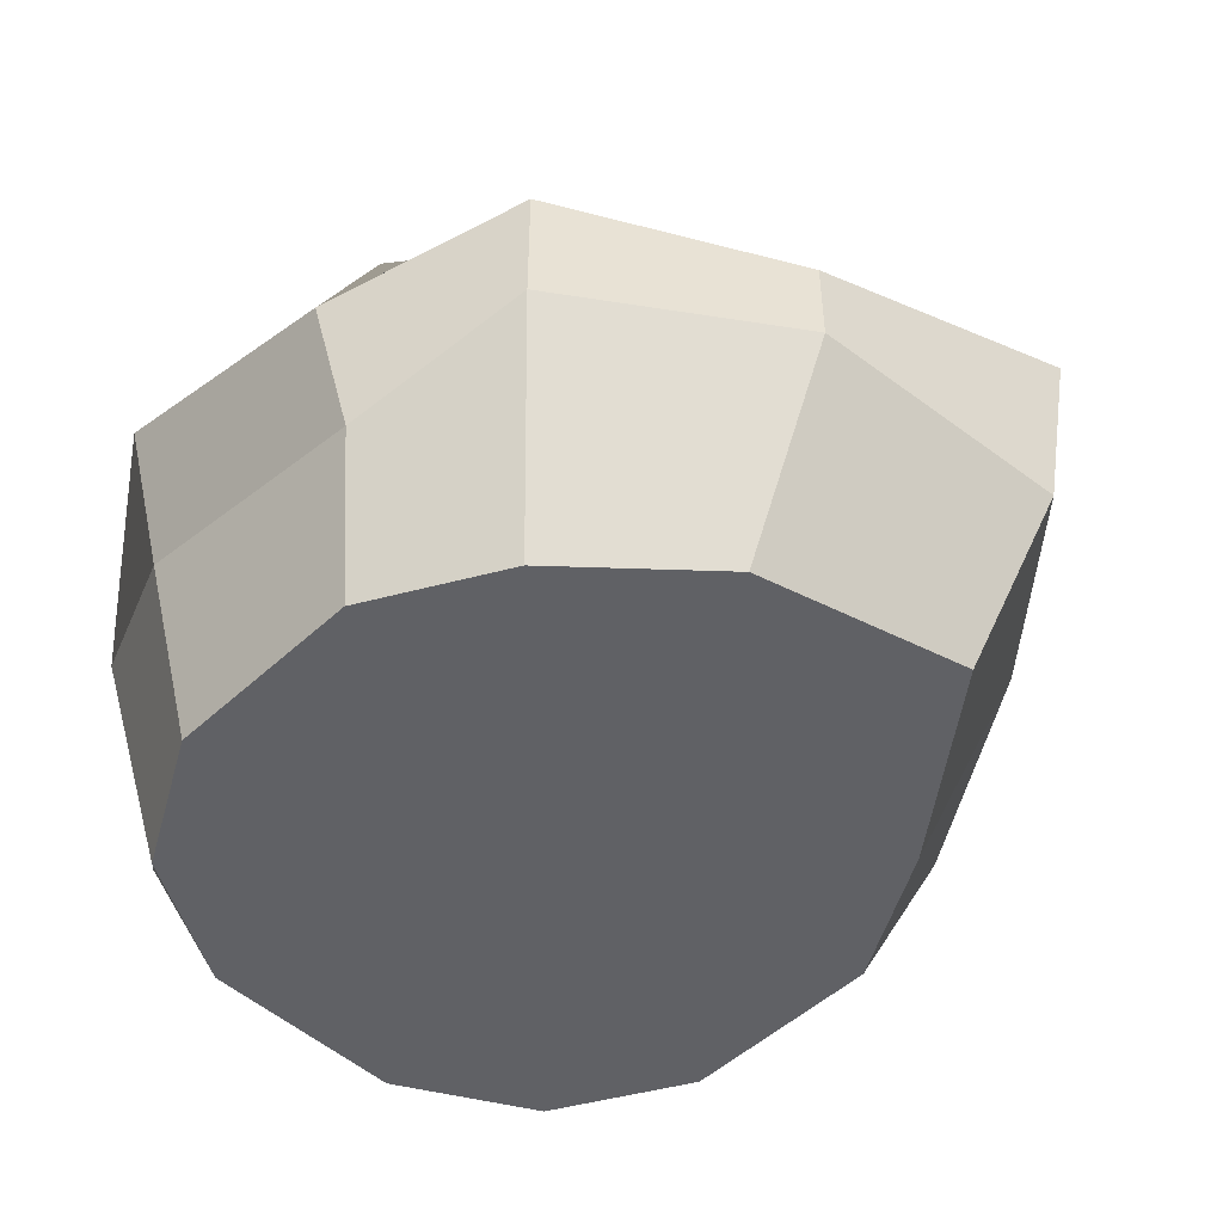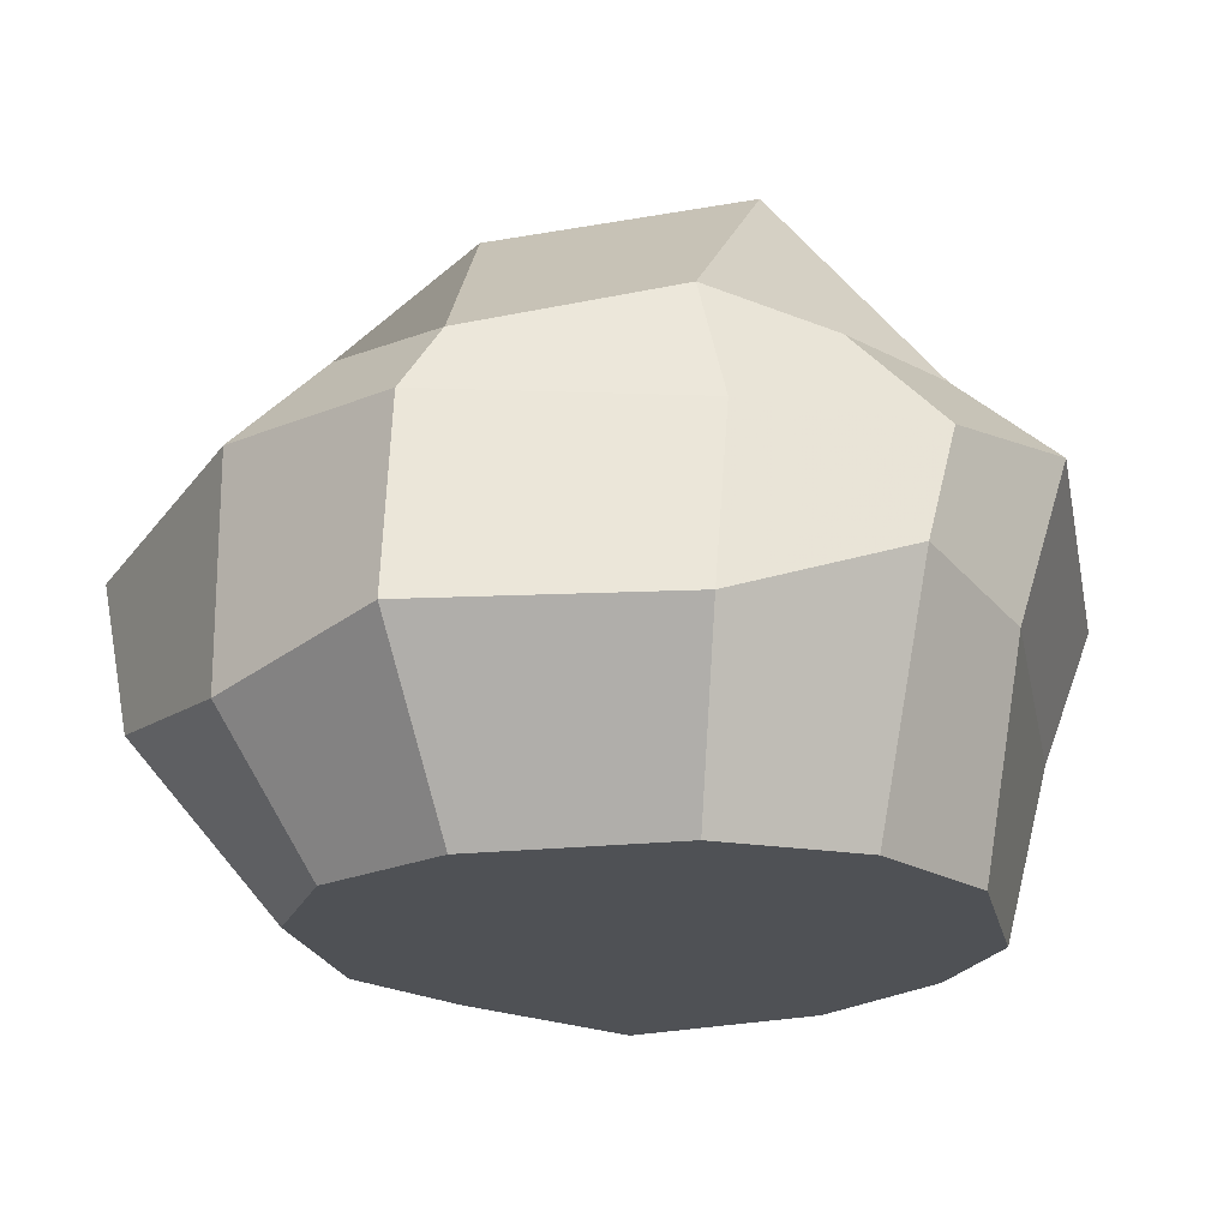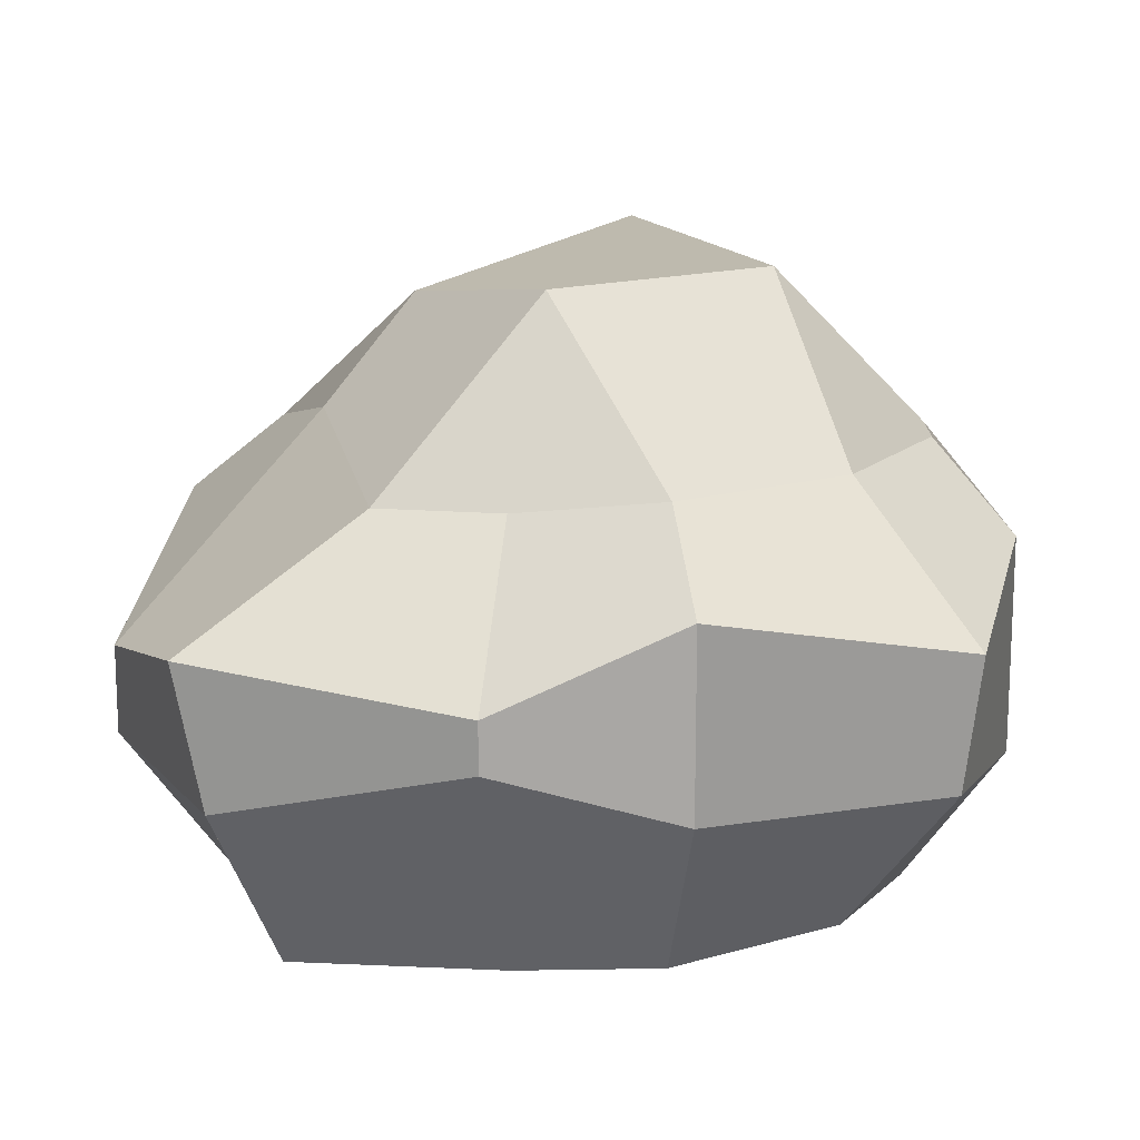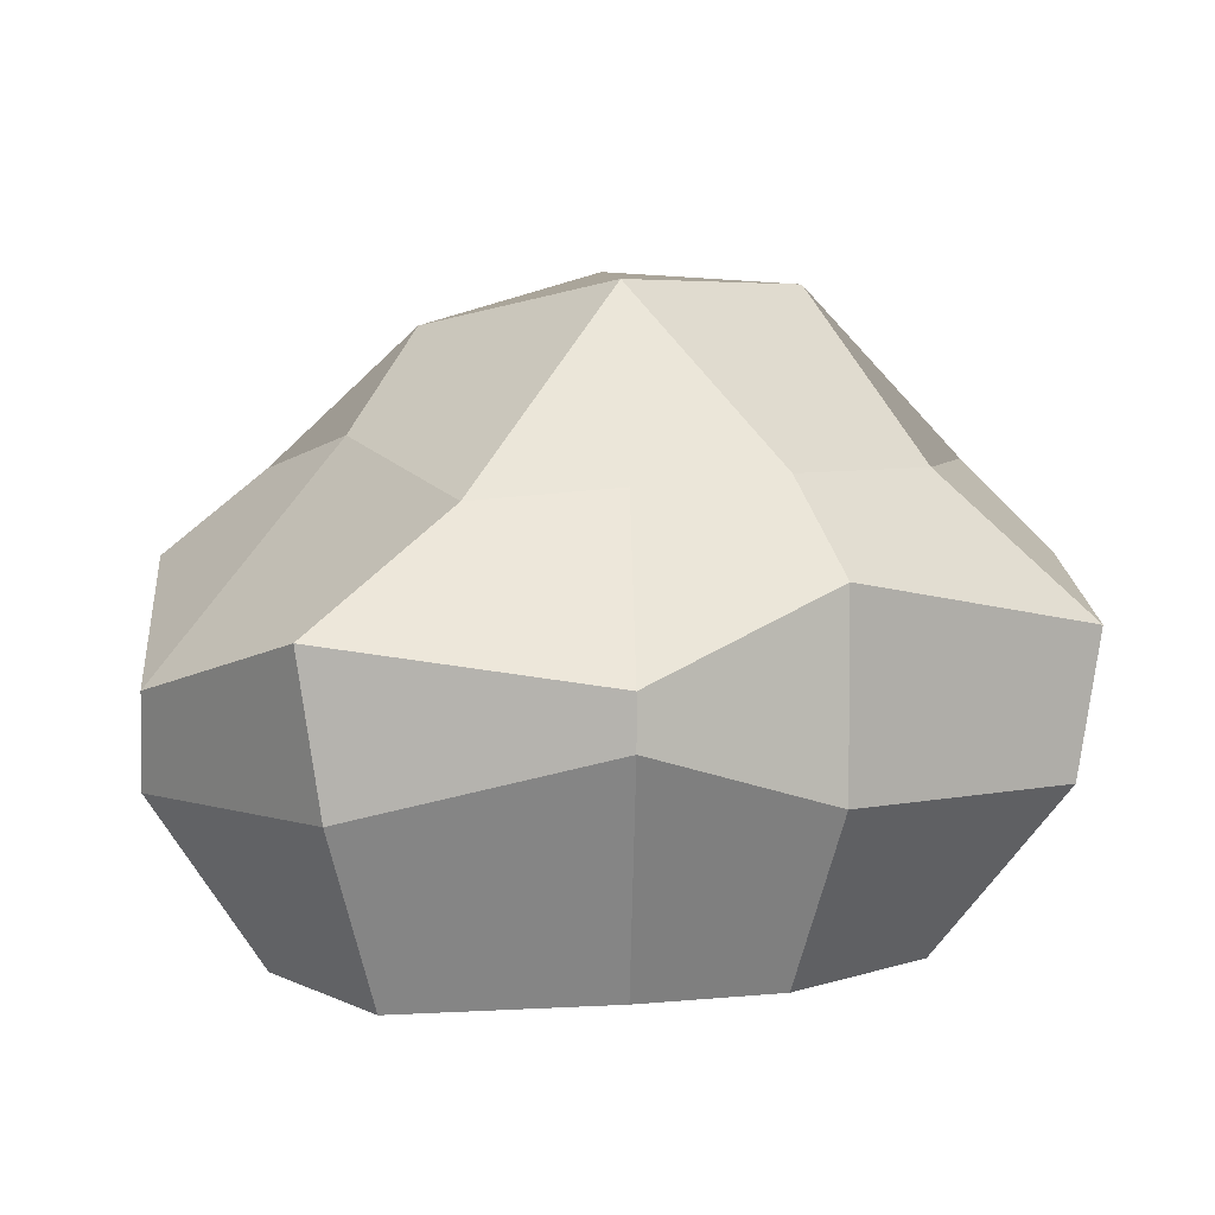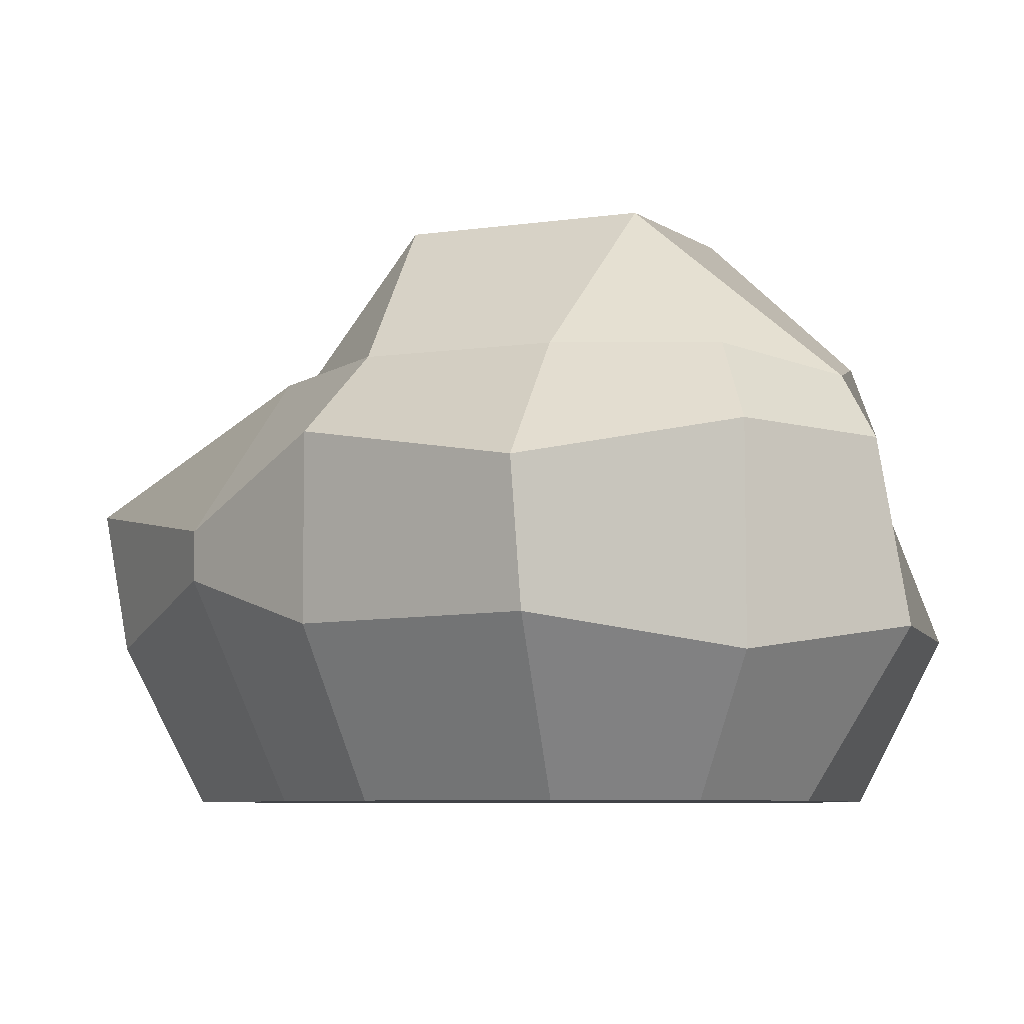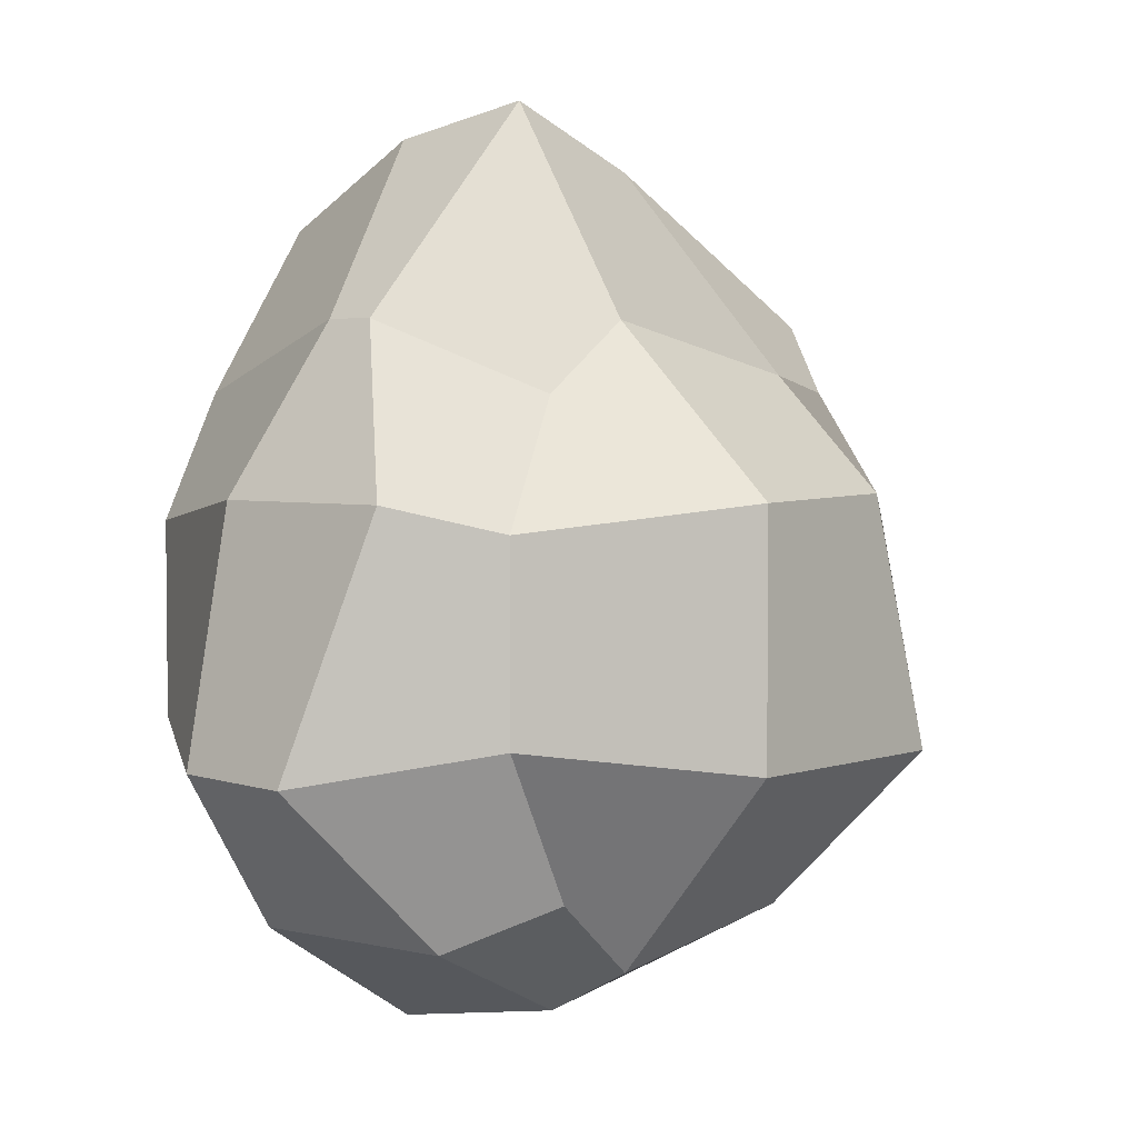
<metadata>
{"format":"obj","ext":"obj","renderer":"f3d","projection":"perspective","resolution":1024,"background":"white","views":[{"elev":-49.6,"azim":-44.5,"up":"+Y"},{"elev":-19.8,"azim":-168.1,"up":"+Y"},{"elev":15.7,"azim":58.8,"up":"+Y"},{"elev":4.8,"azim":42.2,"up":"+Y"},{"elev":-7.0,"azim":112.9,"up":"+Y"},{"elev":3.9,"azim":127.8,"up":"+Z"}]}
</metadata>
<code>
g default
v -0.3806 -0.5461 0.3806
v -0.1667 -0.5461 0.5755
v 0.1667 -0.5461 0.6671
v 0.3806 -0.5461 0.3806
v -0.5 -0.1667 0.5
v -0.2132 -0.2598 0.7735
v 0.2132 -0.2598 0.809
v 0.5 -0.1667 0.5
v -0.5 0.0579 0.5
v -0.2132 -0.1113 0.7731
v 0.2132 -0.008753 0.8586
v 0.5 -0.08058 0.5
v -0.3806 0.1947 0.3806
v -0.1667 0.2504 0.4109
v 0.1667 0.1645 0.5
v 0.3806 0.1871 0.3806
v -0.5 0.2515 0.1667
v -0.2132 0.4174 0.2132
v 0.2132 0.4825 0.2132
v 0.5 0.2031 0.1667
v -0.4686 0.2515 -0.07418
v -0.2132 0.5105 -0.2132
v 0.2132 0.4825 -0.2132
v 0.5 0.2031 -0.1667
v -0.3528 0.2 -0.3806
v -0.1667 0.2437 -0.4963
v 0.1667 0.1748 -0.5693
v 0.371 0.2072 -0.4226
v -0.5 0.0579 -0.3653
v -0.2132 0.0579 -0.5209
v 0.2132 0.0579 -0.6396
v 0.5 0.0579 -0.5
v -0.4659 -0.1411 -0.4471
v -0.2132 -0.2598 -0.6396
v 0.2132 -0.2598 -0.6929
v 0.5 -0.3106 -0.5
v -0.3806 -0.5461 -0.3806
v -0.1667 -0.5461 -0.5
v 0.1667 -0.5461 -0.5
v 0.3806 -0.5461 -0.3806
v -0.5 -0.5461 -0.1667
v -0.1667 -0.5461 -0.1667
v 0.1667 -0.5461 -0.1667
v 0.5 -0.5461 -0.1667
v -0.5 -0.5461 0.1667
v -0.1667 -0.5461 0.1667
v 0.1667 -0.5461 0.1667
v 0.5 -0.5461 0.1667
v 0.7341 -0.2598 -0.2132
v 0.6396 -0.2598 0.2132
v 0.7774 -0.02184 -0.2132
v 0.6396 0.0579 0.2132
v -0.5651 -0.1886 -0.2132
v -0.5645 -0.2598 0.2132
v -0.6396 0.0579 -0.2132
v -0.6396 -0.05487 0.2132
g pCube1
f 1 2 6 5
f 2 3 7 6
f 3 4 8 7
f 5 6 10 9
f 6 7 11 10
f 7 8 12 11
f 9 10 14 13
f 10 11 15 14
f 11 12 16 15
f 13 14 18 17
f 14 15 19 18
f 15 16 20 19
f 17 18 22 21
f 18 19 23 22
f 19 20 24 23
f 21 22 26 25
f 22 23 27 26
f 23 24 28 27
f 25 26 30 29
f 26 27 31 30
f 27 28 32 31
f 29 30 34 33
f 30 31 35 34
f 31 32 36 35
f 33 34 38 37
f 34 35 39 38
f 35 36 40 39
f 37 38 42 41
f 38 39 43 42
f 39 40 44 43
f 41 42 46 45
f 42 43 47 46
f 43 44 48 47
f 45 46 2 1
f 46 47 3 2
f 47 48 4 3
f 44 40 36 49
f 48 44 49 50
f 4 48 50 8
f 49 36 32 51
f 50 49 51 52
f 8 50 52 12
f 51 32 28 24
f 52 51 24 20
f 12 52 20 16
f 37 41 53 33
f 41 45 54 53
f 45 1 5 54
f 33 53 55 29
f 53 54 56 55
f 54 5 9 56
f 29 55 21 25
f 55 56 17 21
f 56 9 13 17

</code>
